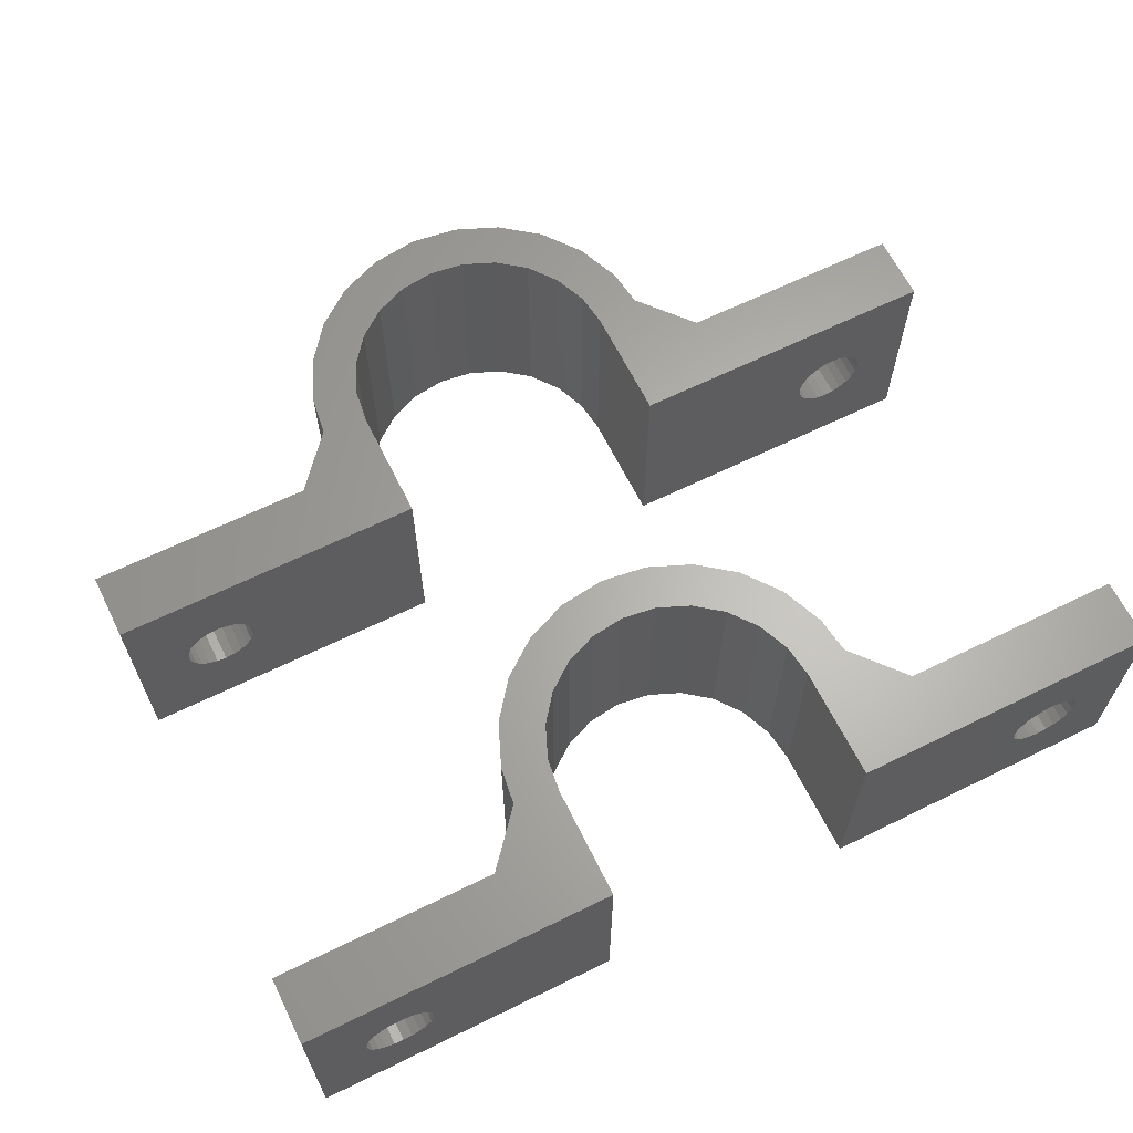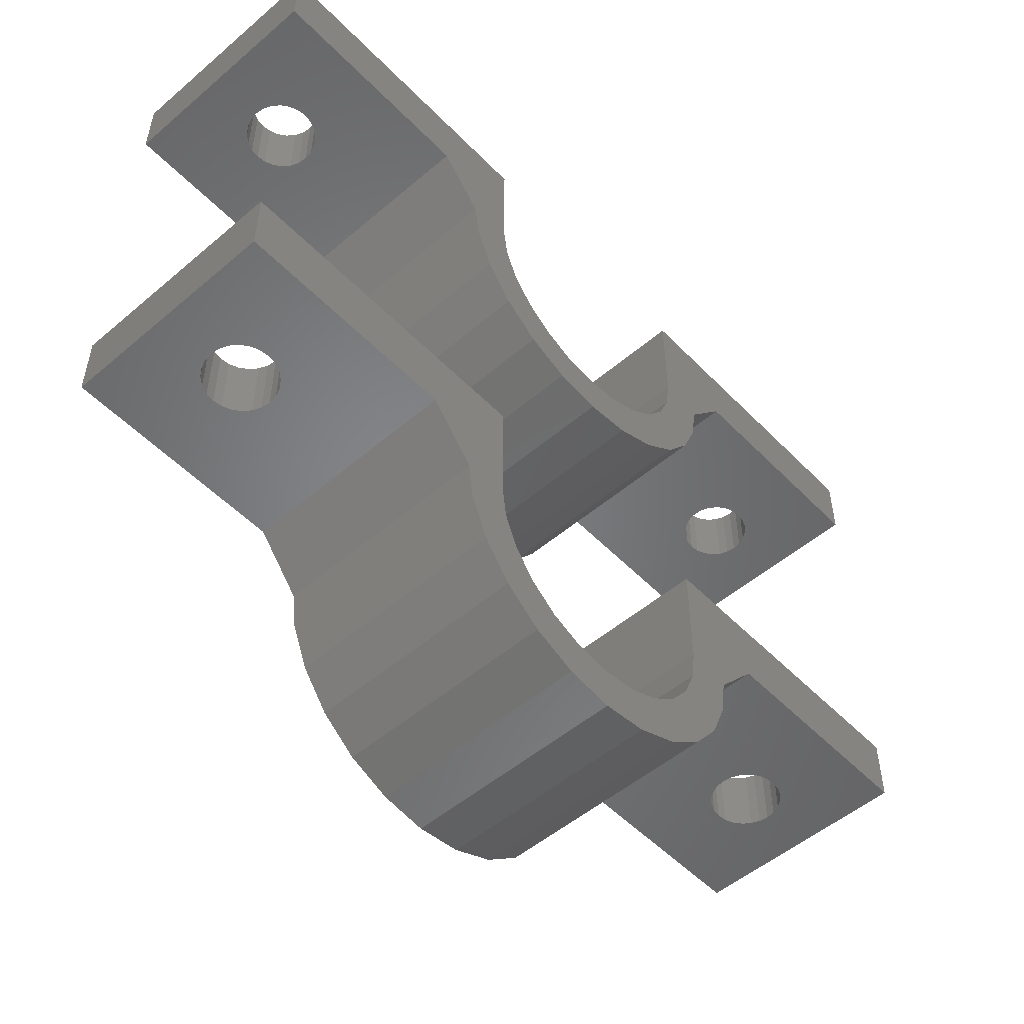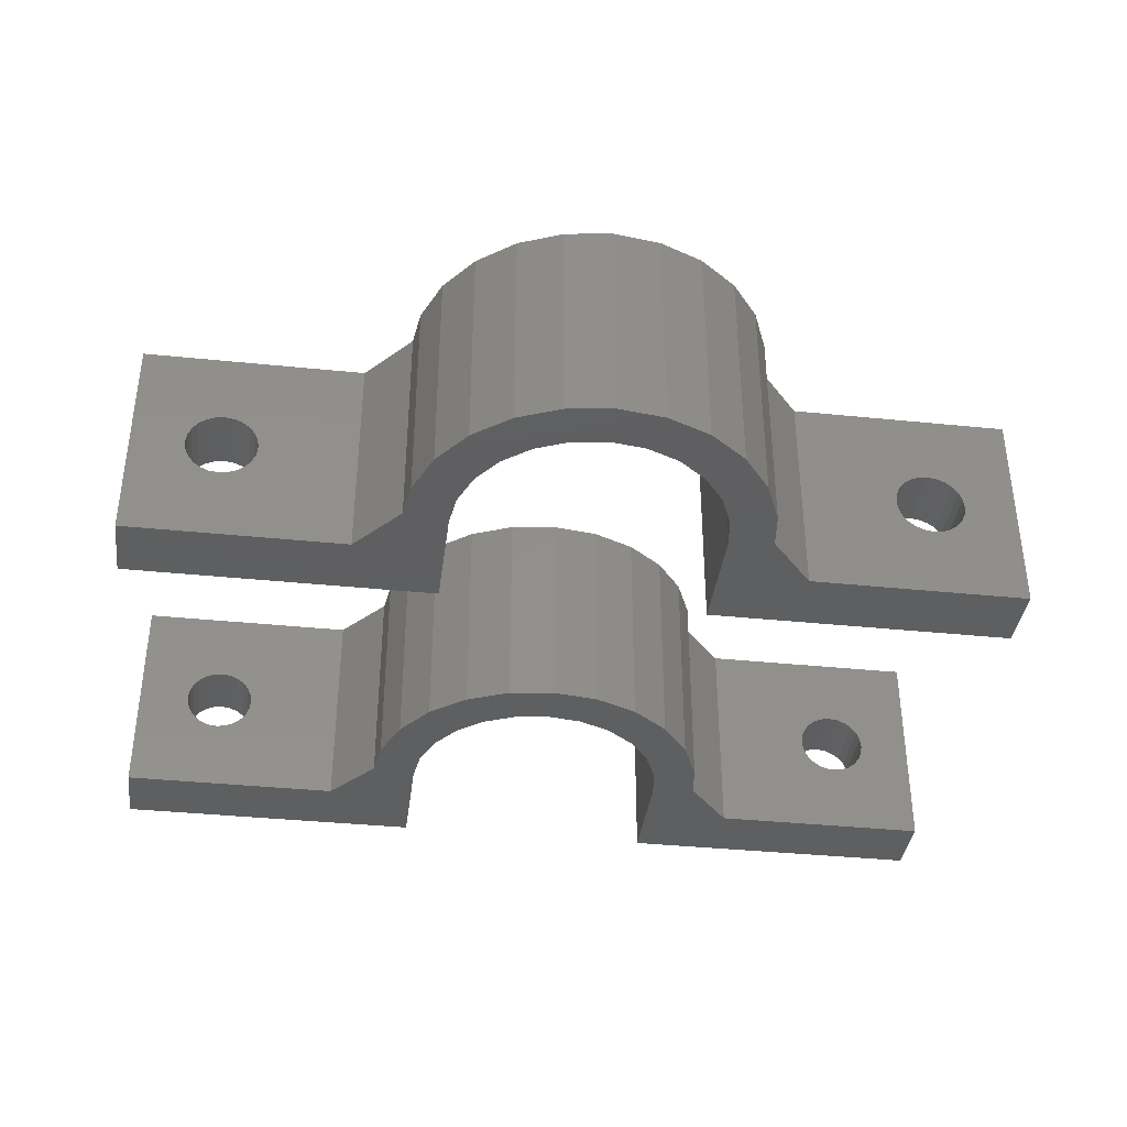
<metadata>
{"format":"stl","ext":"stl","renderer":"f3d","projection":"perspective","resolution":1024,"background":"white","views":[{"elev":64.2,"azim":153.7,"up":"+Z"},{"elev":-52.1,"azim":-47.5,"up":"+Y"},{"elev":-38.0,"azim":-7.4,"up":"+Z"}]}
</metadata>
<code>
# stl→obj: 328 verts, 664 faces
v -399.3 221.1 0
v -404.5 221.1 3.614
v -409.3 221.1 0
v -404.1 221.1 3.869
v -399.3 221.1 10
v -404.8 221.1 3.455
v -405.3 221.1 3.4
v -403.9 221.1 4.2
v -403.7 221.1 4.586
v -403.7 221.1 5
v -403.7 221.1 5.414
v -403.9 221.1 5.8
v -404.1 221.1 6.131
v -404.5 221.1 6.386
v -404.8 221.1 6.545
v -405.3 221.1 6.6
v -406.6 221.1 4.2
v -409.3 221.1 10
v -406.4 221.1 3.869
v -406.1 221.1 3.614
v -405.7 221.1 3.455
v -406.8 221.1 4.586
v -406.9 221.1 5
v -406.8 221.1 5.414
v -406.6 221.1 5.8
v -406.4 221.1 6.131
v -406.1 221.1 6.386
v -405.7 221.1 6.545
v -369.3 221.1 0
v -372.5 221.1 3.614
v -379.3 221.1 0
v -372.1 221.1 3.869
v -371.9 221.1 4.2
v -369.3 221.1 10
v -372.8 221.1 3.455
v -373.3 221.1 3.4
v -371.7 221.1 4.586
v -371.7 221.1 5
v -371.7 221.1 5.414
v -371.9 221.1 5.8
v -372.1 221.1 6.131
v -372.5 221.1 6.386
v -372.8 221.1 6.545
v -373.3 221.1 6.6
v -374.4 221.1 3.869
v -379.3 221.1 10
v -374.1 221.1 3.614
v -373.7 221.1 3.455
v -374.6 221.1 4.2
v -374.8 221.1 4.586
v -374.9 221.1 5
v -374.8 221.1 5.414
v -374.6 221.1 5.8
v -374.4 221.1 6.131
v -374.1 221.1 6.386
v -373.7 221.1 6.545
v -383.3 224.1 10
v -383.3 219 1.974e-14
v -383.3 219 10
v -383.3 224.1 1.974e-14
v -383.5 217.5 1.974e-14
v -383.5 217.5 10
v -384.1 216.1 1.974e-14
v -384.1 216.1 10
v -385 214.8 1.974e-14
v -385 214.8 10
v -386.3 213.9 10
v -386.3 213.9 1.974e-14
v -387.7 213.3 10
v -387.7 213.3 1.974e-14
v -389.3 213.1 10
v -389.3 213.1 1.974e-14
v -392.3 213.9 10
v -390.8 213.3 1.974e-14
v -392.3 213.9 1.974e-14
v -390.8 213.3 10
v -393.5 214.8 10
v -393.5 214.8 1.974e-14
v -394.5 216.1 1.974e-14
v -394.5 216.1 10
v -395.1 217.5 1.974e-14
v -395.1 217.5 10
v -395.3 219 1.974e-14
v -395.3 219 10
v -395.3 224.1 1.974e-14
v -395.3 224.1 10
v -409.3 224.1 10
v -397.2 218.7 10
v -397 217 10
v -396.2 215.1 10
v -394.9 213.4 10
v -393.3 212.1 10
v -391.3 211.3 10
v -389.3 211.1 10
v -387.2 211.3 10
v -385.2 212.1 10
v -383.6 213.4 10
v -382.3 215.1 10
v -369.3 224.1 10
v -381.3 218.7 10
v -381.5 217 10
v -373.3 224.1 3.4
v -373.7 224.1 3.455
v -403.7 224.1 5.414
v -403.7 224.1 5
v -374.1 224.1 3.614
v -374.4 224.1 3.869
v -405.3 224.1 3.4
v -405.7 224.1 3.455
v -374.6 224.1 4.2
v -374.8 224.1 4.586
v -385.2 212.1 1.974e-14
v -383.6 213.4 1.974e-14
v -374.9 224.1 5
v -374.8 224.1 5.414
v -374.6 224.1 5.8
v -374.4 224.1 6.131
v -372.8 224.1 3.455
v -374.1 224.1 6.386
v -373.7 224.1 6.545
v -387.2 211.3 1.974e-14
v -381.3 218.7 1.974e-14
v -394.9 213.4 1.974e-14
v -393.3 212.1 1.974e-14
v -382.3 215.1 1.974e-14
v -381.5 217 1.974e-14
v -397 217 1.974e-14
v -397.2 218.7 1.974e-14
v -391.3 211.3 1.974e-14
v -389.3 211.1 1.974e-14
v -396.2 215.1 1.974e-14
v -373.3 224.1 6.6
v -409.3 224.1 0
v -406.1 224.1 3.614
v -406.4 224.1 3.869
v -406.6 224.1 4.2
v -406.8 224.1 4.586
v -406.9 224.1 5
v -406.8 224.1 5.414
v -406.6 224.1 5.8
v -406.4 224.1 6.131
v -406.1 224.1 6.386
v -405.7 224.1 6.545
v -405.3 224.1 6.6
v -404.5 224.1 3.614
v -404.8 224.1 3.455
v -404.1 224.1 3.869
v -403.9 224.1 4.2
v -403.7 224.1 4.586
v -403.9 224.1 5.8
v -404.1 224.1 6.131
v -404.5 224.1 6.386
v -404.8 224.1 6.545
v -371.7 224.1 4.586
v -371.9 224.1 4.2
v -372.8 224.1 6.545
v -372.5 224.1 6.386
v -371.7 224.1 5
v -369.3 224.1 0
v -372.1 224.1 3.869
v -372.5 224.1 3.614
v -371.7 224.1 5.414
v -371.9 224.1 5.8
v -372.1 224.1 6.131
v -399.3 241.1 0
v -404.5 241.1 3.614
v -409.3 241.1 0
v -404.1 241.1 3.869
v -399.3 241.1 10
v -404.8 241.1 3.455
v -405.3 241.1 3.4
v -403.9 241.1 4.2
v -403.7 241.1 4.586
v -403.7 241.1 5
v -403.7 241.1 5.414
v -403.9 241.1 5.8
v -404.1 241.1 6.131
v -404.5 241.1 6.386
v -404.8 241.1 6.545
v -405.3 241.1 6.6
v -406.6 241.1 4.2
v -409.3 241.1 10
v -406.4 241.1 3.869
v -406.1 241.1 3.614
v -405.7 241.1 3.455
v -406.8 241.1 4.586
v -406.9 241.1 5
v -406.8 241.1 5.414
v -406.6 241.1 5.8
v -406.4 241.1 6.131
v -406.1 241.1 6.386
v -405.7 241.1 6.545
v -369.3 241.1 0
v -372.5 241.1 3.614
v -379.3 241.1 0
v -372.1 241.1 3.869
v -371.9 241.1 4.2
v -369.3 241.1 10
v -372.8 241.1 3.455
v -373.3 241.1 3.4
v -371.7 241.1 4.586
v -371.7 241.1 5
v -371.7 241.1 5.414
v -371.9 241.1 5.8
v -372.1 241.1 6.131
v -372.5 241.1 6.386
v -372.8 241.1 6.545
v -373.3 241.1 6.6
v -374.4 241.1 3.869
v -379.3 241.1 10
v -374.1 241.1 3.614
v -373.7 241.1 3.455
v -374.6 241.1 4.2
v -374.8 241.1 4.586
v -374.9 241.1 5
v -374.8 241.1 5.414
v -374.6 241.1 5.8
v -374.4 241.1 6.131
v -374.1 241.1 6.386
v -373.7 241.1 6.545
v -383.3 244.1 10
v -383.3 239 1.974e-14
v -383.3 239 10
v -383.3 244.1 1.974e-14
v -383.5 237.5 1.974e-14
v -383.5 237.5 10
v -384.1 236.1 1.974e-14
v -384.1 236.1 10
v -385 234.8 1.974e-14
v -385 234.8 10
v -386.3 233.9 10
v -386.3 233.9 1.974e-14
v -387.7 233.3 10
v -387.7 233.3 1.974e-14
v -389.3 233.1 10
v -389.3 233.1 1.974e-14
v -392.3 233.9 10
v -390.8 233.3 1.974e-14
v -392.3 233.9 1.974e-14
v -390.8 233.3 10
v -393.5 234.8 10
v -393.5 234.8 1.974e-14
v -394.5 236.1 1.974e-14
v -394.5 236.1 10
v -395.1 237.5 1.974e-14
v -395.1 237.5 10
v -395.3 239 1.974e-14
v -395.3 239 10
v -395.3 244.1 1.974e-14
v -395.3 244.1 10
v -409.3 244.1 10
v -397.2 238.7 10
v -397 237 10
v -396.2 235.1 10
v -394.9 233.4 10
v -393.3 232.1 10
v -391.3 231.3 10
v -389.3 231.1 10
v -387.2 231.3 10
v -385.2 232.1 10
v -383.6 233.4 10
v -382.3 235.1 10
v -369.3 244.1 10
v -381.3 238.7 10
v -381.5 237 10
v -373.3 244.1 3.4
v -373.7 244.1 3.455
v -403.7 244.1 5.414
v -403.7 244.1 5
v -374.1 244.1 3.614
v -374.4 244.1 3.869
v -405.3 244.1 3.4
v -405.7 244.1 3.455
v -374.6 244.1 4.2
v -374.8 244.1 4.586
v -385.2 232.1 1.974e-14
v -383.6 233.4 1.974e-14
v -374.9 244.1 5
v -374.8 244.1 5.414
v -374.6 244.1 5.8
v -374.4 244.1 6.131
v -372.8 244.1 3.455
v -374.1 244.1 6.386
v -373.7 244.1 6.545
v -387.2 231.3 1.974e-14
v -381.3 238.7 1.974e-14
v -394.9 233.4 1.974e-14
v -393.3 232.1 1.974e-14
v -382.3 235.1 1.974e-14
v -381.5 237 1.974e-14
v -397 237 1.974e-14
v -397.2 238.7 1.974e-14
v -391.3 231.3 1.974e-14
v -389.3 231.1 1.974e-14
v -396.2 235.1 1.974e-14
v -373.3 244.1 6.6
v -409.3 244.1 0
v -406.1 244.1 3.614
v -406.4 244.1 3.869
v -406.6 244.1 4.2
v -406.8 244.1 4.586
v -406.9 244.1 5
v -406.8 244.1 5.414
v -406.6 244.1 5.8
v -406.4 244.1 6.131
v -406.1 244.1 6.386
v -405.7 244.1 6.545
v -405.3 244.1 6.6
v -404.5 244.1 3.614
v -404.8 244.1 3.455
v -404.1 244.1 3.869
v -403.9 244.1 4.2
v -403.7 244.1 4.586
v -403.9 244.1 5.8
v -404.1 244.1 6.131
v -404.5 244.1 6.386
v -404.8 244.1 6.545
v -371.7 244.1 4.586
v -371.9 244.1 4.2
v -372.8 244.1 6.545
v -372.5 244.1 6.386
v -371.7 244.1 5
v -369.3 244.1 0
v -372.1 244.1 3.869
v -372.5 244.1 3.614
v -371.7 244.1 5.414
v -371.9 244.1 5.8
v -372.1 244.1 6.131
f 1 2 3
f 2 1 4
f 4 1 5
f 3 2 6
f 3 6 7
f 4 5 8
f 8 5 9
f 9 5 10
f 10 5 11
f 11 5 12
f 12 5 13
f 13 5 14
f 14 5 15
f 15 5 16
f 3 17 18
f 17 3 19
f 19 3 20
f 20 3 21
f 21 3 7
f 18 17 22
f 18 22 23
f 18 23 24
f 18 24 25
f 18 25 26
f 18 26 27
f 18 27 28
f 18 28 16
f 18 16 5
f 29 30 31
f 30 29 32
f 32 29 33
f 33 29 34
f 31 30 35
f 31 35 36
f 33 34 37
f 37 34 38
f 38 34 39
f 39 34 40
f 40 34 41
f 41 34 42
f 42 34 43
f 43 34 44
f 31 45 46
f 45 31 47
f 47 31 48
f 48 31 36
f 46 45 49
f 46 49 50
f 46 50 51
f 46 51 52
f 46 52 53
f 46 53 54
f 46 54 55
f 46 55 56
f 46 56 44
f 46 44 34
f 57 58 59
f 58 57 60
f 59 61 62
f 61 59 58
f 62 63 64
f 63 62 61
f 64 65 66
f 65 64 63
f 67 65 68
f 65 67 66
f 69 68 70
f 68 69 67
f 71 70 72
f 70 71 69
f 73 74 75
f 74 73 76
f 76 72 74
f 72 76 71
f 77 75 78
f 75 77 73
f 79 77 78
f 77 79 80
f 81 80 79
f 80 81 82
f 83 82 81
f 82 83 84
f 85 84 83
f 84 85 86
f 18 86 87
f 86 18 5
f 86 5 88
f 86 88 89
f 86 89 90
f 86 90 84
f 84 90 91
f 84 91 82
f 82 91 80
f 80 91 92
f 80 92 77
f 77 92 73
f 73 92 93
f 73 93 76
f 76 93 94
f 76 94 71
f 71 94 95
f 71 95 69
f 69 95 67
f 67 95 96
f 67 96 66
f 66 96 97
f 66 97 64
f 64 97 62
f 62 97 98
f 62 98 59
f 57 46 99
f 46 57 59
f 46 59 100
f 100 59 98
f 100 98 101
f 99 46 34
f 48 102 103
f 102 48 36
f 104 10 11
f 10 104 105
f 47 103 106
f 103 47 48
f 45 106 107
f 106 45 47
f 21 108 109
f 108 21 7
f 107 49 45
f 49 107 110
f 110 50 49
f 50 110 111
f 97 112 113
f 112 97 96
f 111 51 50
f 51 111 114
f 114 52 51
f 52 114 115
f 116 54 53
f 54 116 117
f 115 53 52
f 53 115 116
f 36 118 102
f 118 36 35
f 119 54 117
f 54 119 55
f 120 55 119
f 55 120 56
f 96 121 112
f 121 96 95
f 31 100 122
f 100 31 46
f 92 123 124
f 123 92 91
f 125 97 113
f 97 125 98
f 126 98 125
f 98 126 101
f 88 127 89
f 127 88 128
f 93 124 129
f 124 93 92
f 95 130 121
f 130 95 94
f 94 129 130
f 129 94 93
f 90 123 91
f 123 90 131
f 5 128 88
f 128 5 1
f 89 131 90
f 131 89 127
f 122 101 126
f 101 122 100
f 132 56 120
f 56 132 44
f 133 109 85
f 109 133 134
f 134 133 135
f 135 133 136
f 136 133 87
f 85 109 108
f 136 87 137
f 137 87 138
f 138 87 139
f 139 87 140
f 140 87 141
f 141 87 142
f 142 87 143
f 143 87 144
f 85 145 86
f 145 85 146
f 146 85 108
f 86 145 147
f 86 147 148
f 86 148 149
f 86 149 105
f 86 105 104
f 86 104 150
f 86 150 151
f 86 151 152
f 86 152 153
f 86 153 144
f 86 144 87
f 105 9 10
f 9 105 149
f 150 11 12
f 11 150 104
f 154 33 37
f 33 154 155
f 156 44 132
f 44 156 43
f 157 43 156
f 43 157 42
f 151 14 152
f 14 151 13
f 6 145 146
f 145 6 2
f 158 37 38
f 37 158 154
f 60 103 102
f 103 60 106
f 106 60 57
f 106 57 107
f 107 57 110
f 110 57 111
f 111 57 114
f 114 57 115
f 115 57 116
f 116 57 117
f 117 57 119
f 119 57 120
f 120 57 132
f 159 155 99
f 155 159 160
f 160 159 161
f 161 159 118
f 118 159 60
f 118 60 102
f 99 155 154
f 99 154 158
f 99 158 162
f 99 162 163
f 99 163 164
f 99 164 157
f 99 157 156
f 99 156 132
f 99 132 57
f 135 17 19
f 17 135 136
f 137 23 22
f 23 137 138
f 138 24 23
f 24 138 139
f 30 160 161
f 160 30 32
f 7 146 108
f 146 7 6
f 162 38 39
f 38 162 158
f 149 8 9
f 8 149 148
f 152 15 153
f 15 152 14
f 35 161 118
f 161 35 30
f 163 39 40
f 39 163 162
f 139 25 24
f 25 139 140
f 148 4 8
f 4 148 147
f 2 147 145
f 147 2 4
f 20 109 134
f 109 20 21
f 19 134 135
f 134 19 20
f 164 42 157
f 42 164 41
f 159 34 29
f 34 159 99
f 164 40 41
f 40 164 163
f 87 3 18
f 3 87 133
f 60 31 58
f 31 60 159
f 58 31 122
f 58 122 125
f 125 122 126
f 31 159 29
f 85 3 133
f 3 85 1
f 1 85 128
f 128 85 127
f 127 85 131
f 131 85 83
f 131 83 123
f 123 83 81
f 123 81 79
f 123 79 124
f 124 79 78
f 124 78 75
f 124 75 129
f 129 75 74
f 129 74 130
f 130 74 72
f 130 72 121
f 121 72 70
f 121 70 68
f 121 68 112
f 112 68 65
f 112 65 113
f 113 65 63
f 113 63 61
f 113 61 125
f 125 61 58
f 136 22 17
f 22 136 137
f 140 26 25
f 26 140 141
f 143 27 142
f 27 143 28
f 144 28 143
f 28 144 16
f 142 26 141
f 26 142 27
f 153 16 144
f 16 153 15
f 155 32 33
f 32 155 160
f 151 12 13
f 12 151 150
f 165 166 167
f 166 165 168
f 168 165 169
f 167 166 170
f 167 170 171
f 168 169 172
f 172 169 173
f 173 169 174
f 174 169 175
f 175 169 176
f 176 169 177
f 177 169 178
f 178 169 179
f 179 169 180
f 167 181 182
f 181 167 183
f 183 167 184
f 184 167 185
f 185 167 171
f 182 181 186
f 182 186 187
f 182 187 188
f 182 188 189
f 182 189 190
f 182 190 191
f 182 191 192
f 182 192 180
f 182 180 169
f 193 194 195
f 194 193 196
f 196 193 197
f 197 193 198
f 195 194 199
f 195 199 200
f 197 198 201
f 201 198 202
f 202 198 203
f 203 198 204
f 204 198 205
f 205 198 206
f 206 198 207
f 207 198 208
f 195 209 210
f 209 195 211
f 211 195 212
f 212 195 200
f 210 209 213
f 210 213 214
f 210 214 215
f 210 215 216
f 210 216 217
f 210 217 218
f 210 218 219
f 210 219 220
f 210 220 208
f 210 208 198
f 221 222 223
f 222 221 224
f 223 225 226
f 225 223 222
f 226 227 228
f 227 226 225
f 228 229 230
f 229 228 227
f 231 229 232
f 229 231 230
f 233 232 234
f 232 233 231
f 235 234 236
f 234 235 233
f 237 238 239
f 238 237 240
f 240 236 238
f 236 240 235
f 241 239 242
f 239 241 237
f 243 241 242
f 241 243 244
f 245 244 243
f 244 245 246
f 247 246 245
f 246 247 248
f 249 248 247
f 248 249 250
f 182 250 251
f 250 182 169
f 250 169 252
f 250 252 253
f 250 253 254
f 250 254 248
f 248 254 255
f 248 255 246
f 246 255 244
f 244 255 256
f 244 256 241
f 241 256 237
f 237 256 257
f 237 257 240
f 240 257 258
f 240 258 235
f 235 258 259
f 235 259 233
f 233 259 231
f 231 259 260
f 231 260 230
f 230 260 261
f 230 261 228
f 228 261 226
f 226 261 262
f 226 262 223
f 221 210 263
f 210 221 223
f 210 223 264
f 264 223 262
f 264 262 265
f 263 210 198
f 212 266 267
f 266 212 200
f 268 174 175
f 174 268 269
f 211 267 270
f 267 211 212
f 209 270 271
f 270 209 211
f 185 272 273
f 272 185 171
f 271 213 209
f 213 271 274
f 274 214 213
f 214 274 275
f 261 276 277
f 276 261 260
f 275 215 214
f 215 275 278
f 278 216 215
f 216 278 279
f 280 218 217
f 218 280 281
f 279 217 216
f 217 279 280
f 200 282 266
f 282 200 199
f 283 218 281
f 218 283 219
f 284 219 283
f 219 284 220
f 260 285 276
f 285 260 259
f 195 264 286
f 264 195 210
f 256 287 288
f 287 256 255
f 289 261 277
f 261 289 262
f 290 262 289
f 262 290 265
f 252 291 253
f 291 252 292
f 257 288 293
f 288 257 256
f 259 294 285
f 294 259 258
f 258 293 294
f 293 258 257
f 254 287 255
f 287 254 295
f 169 292 252
f 292 169 165
f 253 295 254
f 295 253 291
f 286 265 290
f 265 286 264
f 296 220 284
f 220 296 208
f 297 273 249
f 273 297 298
f 298 297 299
f 299 297 300
f 300 297 251
f 249 273 272
f 300 251 301
f 301 251 302
f 302 251 303
f 303 251 304
f 304 251 305
f 305 251 306
f 306 251 307
f 307 251 308
f 249 309 250
f 309 249 310
f 310 249 272
f 250 309 311
f 250 311 312
f 250 312 313
f 250 313 269
f 250 269 268
f 250 268 314
f 250 314 315
f 250 315 316
f 250 316 317
f 250 317 308
f 250 308 251
f 269 173 174
f 173 269 313
f 314 175 176
f 175 314 268
f 318 197 201
f 197 318 319
f 320 208 296
f 208 320 207
f 321 207 320
f 207 321 206
f 315 178 316
f 178 315 177
f 170 309 310
f 309 170 166
f 322 201 202
f 201 322 318
f 224 267 266
f 267 224 270
f 270 224 221
f 270 221 271
f 271 221 274
f 274 221 275
f 275 221 278
f 278 221 279
f 279 221 280
f 280 221 281
f 281 221 283
f 283 221 284
f 284 221 296
f 323 319 263
f 319 323 324
f 324 323 325
f 325 323 282
f 282 323 224
f 282 224 266
f 263 319 318
f 263 318 322
f 263 322 326
f 263 326 327
f 263 327 328
f 263 328 321
f 263 321 320
f 263 320 296
f 263 296 221
f 299 181 183
f 181 299 300
f 301 187 186
f 187 301 302
f 302 188 187
f 188 302 303
f 194 324 325
f 324 194 196
f 171 310 272
f 310 171 170
f 326 202 203
f 202 326 322
f 313 172 173
f 172 313 312
f 316 179 317
f 179 316 178
f 199 325 282
f 325 199 194
f 327 203 204
f 203 327 326
f 303 189 188
f 189 303 304
f 312 168 172
f 168 312 311
f 166 311 309
f 311 166 168
f 184 273 298
f 273 184 185
f 183 298 299
f 298 183 184
f 328 206 321
f 206 328 205
f 323 198 193
f 198 323 263
f 328 204 205
f 204 328 327
f 251 167 182
f 167 251 297
f 224 195 222
f 195 224 323
f 222 195 286
f 222 286 289
f 289 286 290
f 195 323 193
f 249 167 297
f 167 249 165
f 165 249 292
f 292 249 291
f 291 249 295
f 295 249 247
f 295 247 287
f 287 247 245
f 287 245 243
f 287 243 288
f 288 243 242
f 288 242 239
f 288 239 293
f 293 239 238
f 293 238 294
f 294 238 236
f 294 236 285
f 285 236 234
f 285 234 232
f 285 232 276
f 276 232 229
f 276 229 277
f 277 229 227
f 277 227 225
f 277 225 289
f 289 225 222
f 300 186 181
f 186 300 301
f 304 190 189
f 190 304 305
f 307 191 306
f 191 307 192
f 308 192 307
f 192 308 180
f 306 190 305
f 190 306 191
f 317 180 308
f 180 317 179
f 319 196 197
f 196 319 324
f 315 176 177
f 176 315 314

</code>
